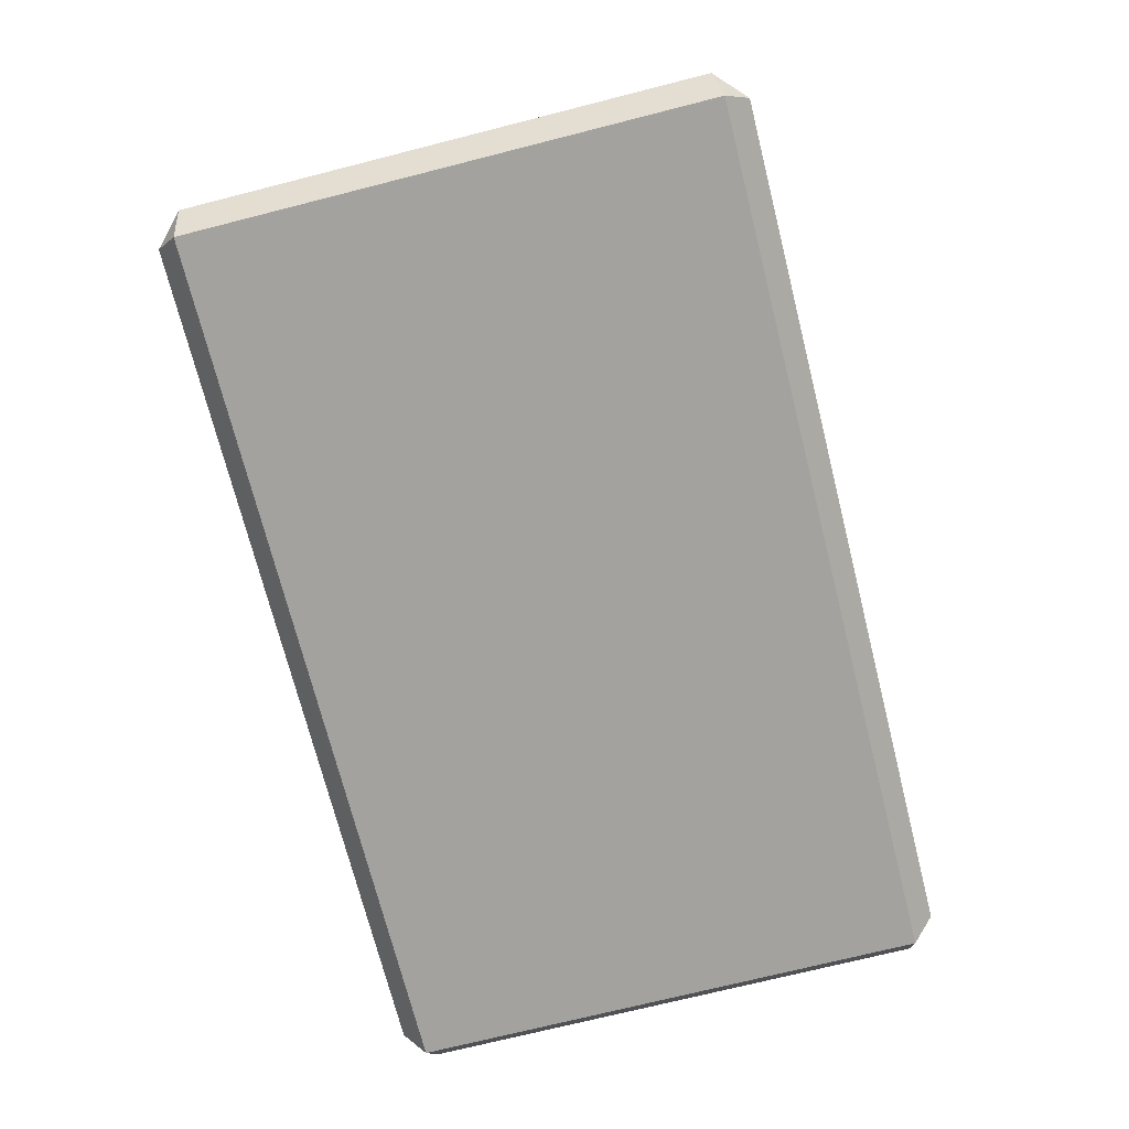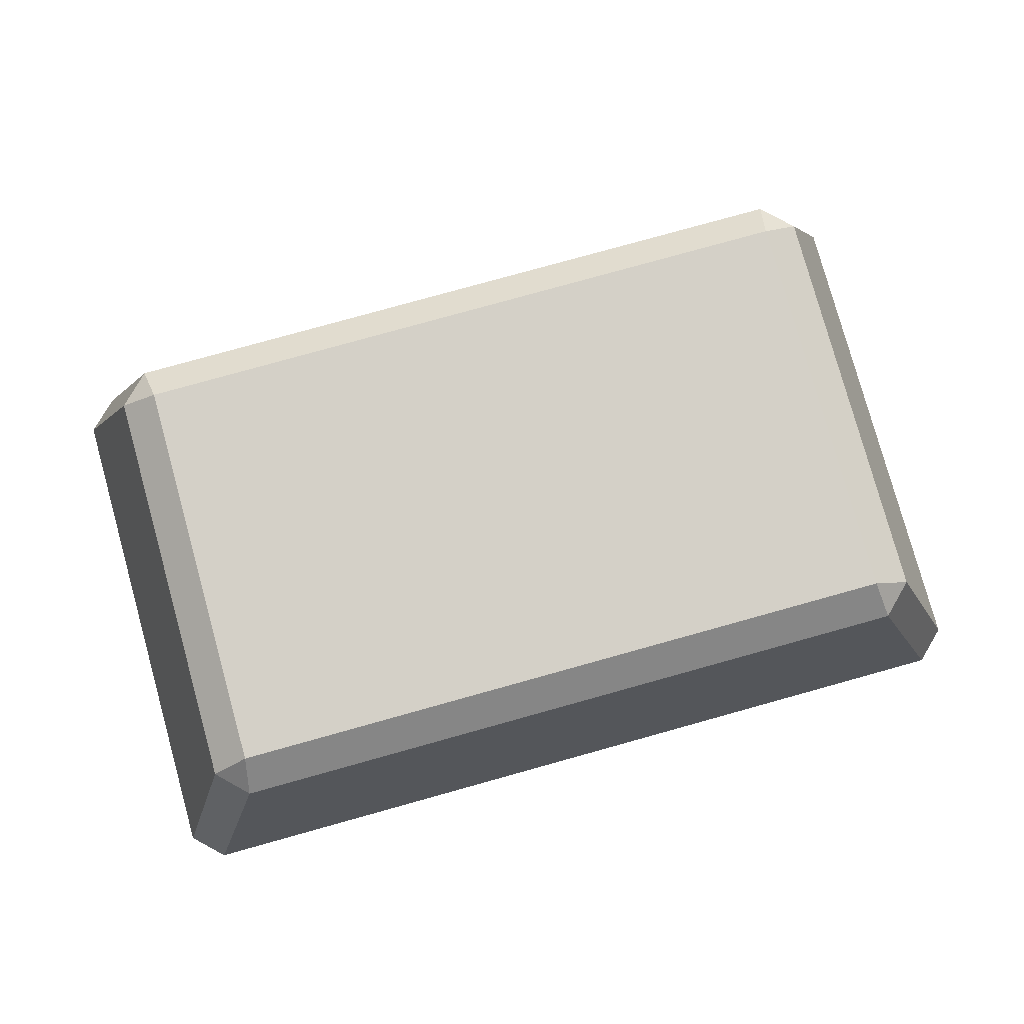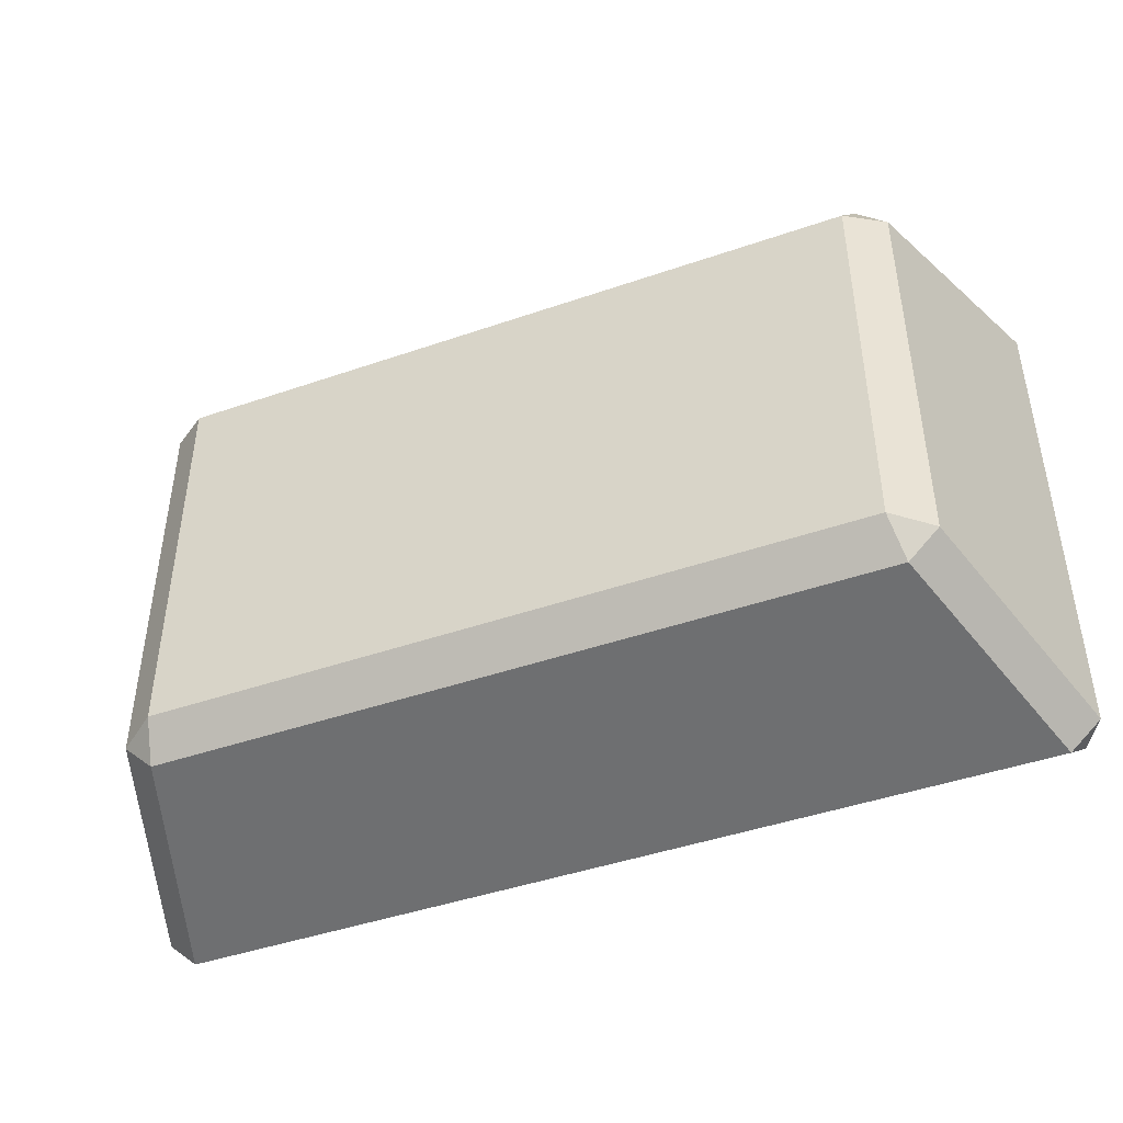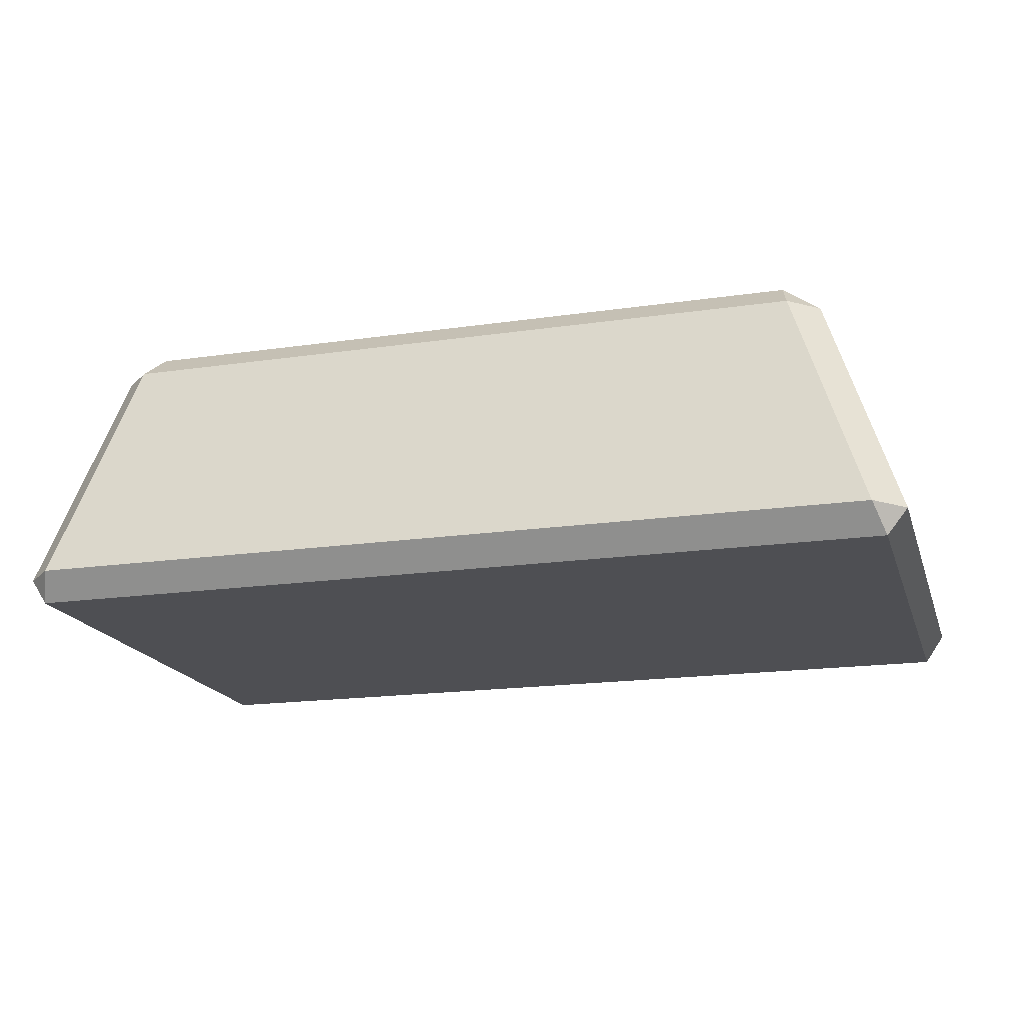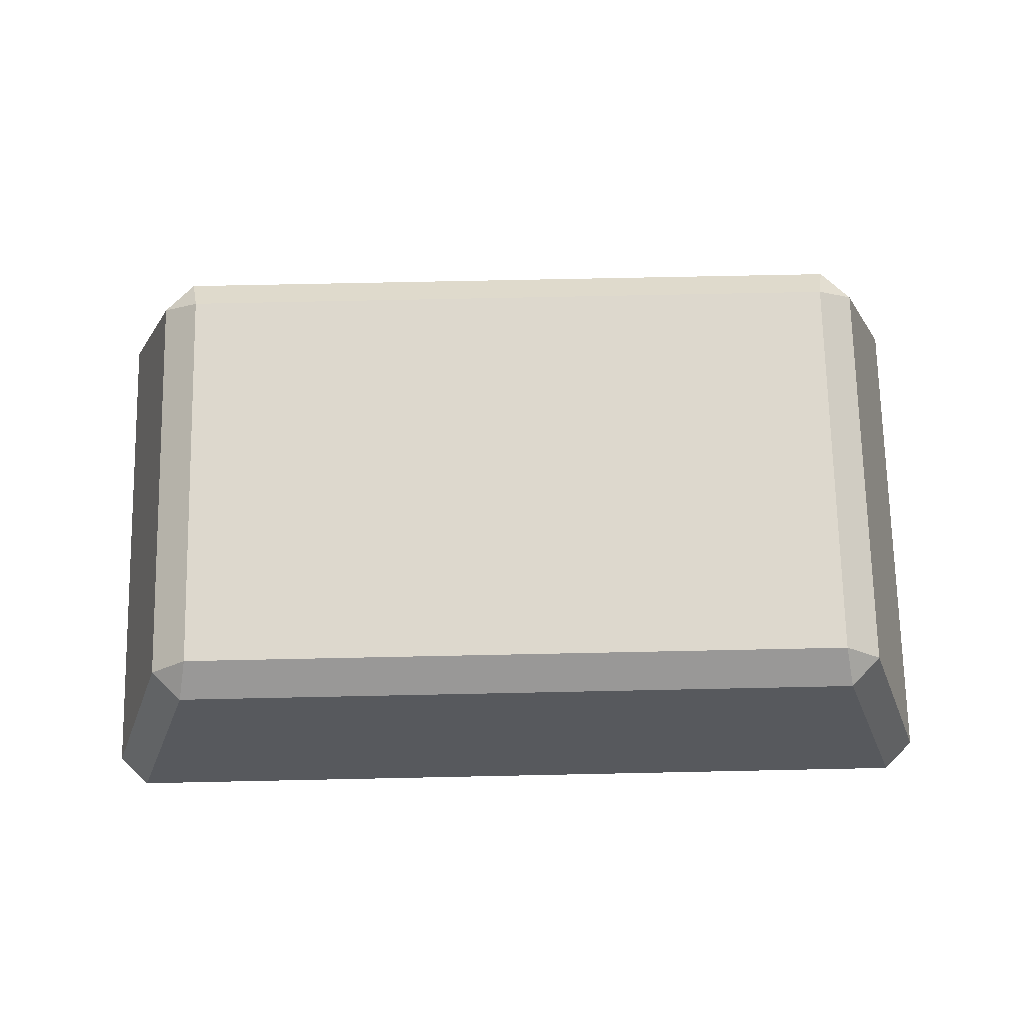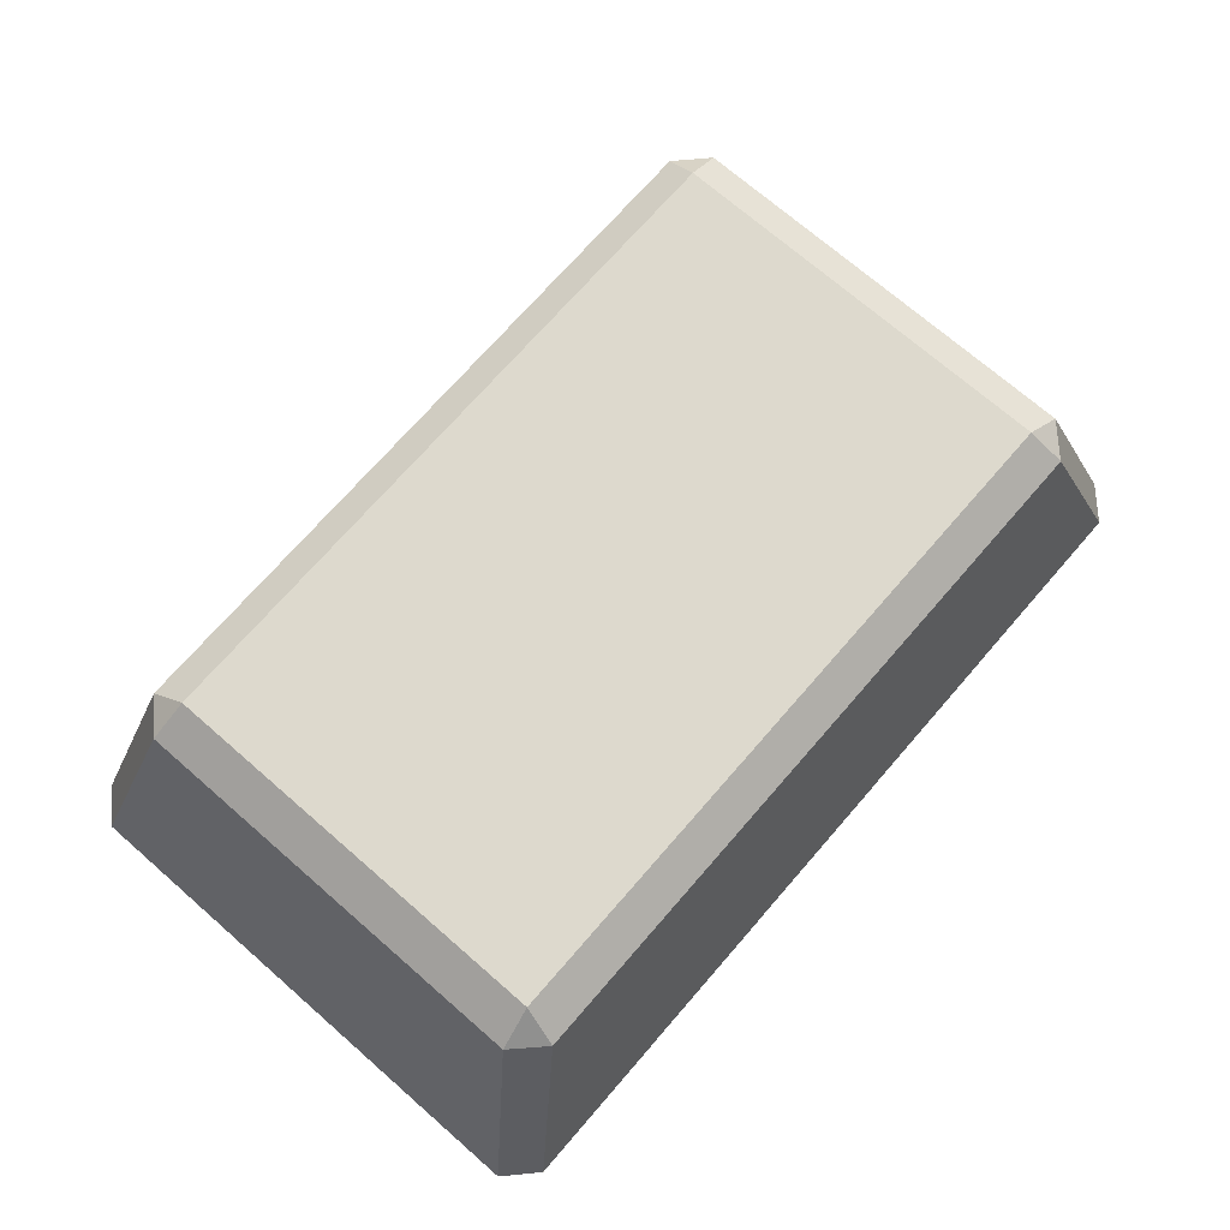
<metadata>
{"format":"obj","ext":"obj","renderer":"f3d","projection":"perspective","resolution":1024,"background":"white","views":[{"elev":-72.5,"azim":104.2,"up":"+Y"},{"elev":79.9,"azim":-15.5,"up":"+Y"},{"elev":-44.6,"azim":-158.1,"up":"+Z"},{"elev":-18.2,"azim":-164.2,"up":"+Y"},{"elev":72.1,"azim":-1.2,"up":"+Y"},{"elev":72.0,"azim":-49.0,"up":"+Y"}]}
</metadata>
<code>
o bar_Cube
v 1.221 0.4019 -0.8196
v 1.194 0.5 -0.7
v 1.325 0.4049 -0.7172
v 1.518 -0.5 -0.9
v 1.481 -0.4019 -0.9804
v 1.587 -0.4049 -0.8792
v 1.325 0.4049 0.7172
v 1.194 0.5 0.7
v 1.221 0.4019 0.8196
v 1.587 -0.4049 0.8792
v 1.481 -0.4019 0.9804
v 1.518 -0.5 0.9
v -1.221 0.4019 -0.8196
v -1.325 0.4049 -0.7172
v -1.194 0.5 -0.7
v -1.587 -0.4049 -0.8792
v -1.481 -0.4019 -0.9804
v -1.518 -0.5 -0.9
v -1.325 0.4049 0.7172
v -1.221 0.4019 0.8196
v -1.194 0.5 0.7
v -1.518 -0.5 0.9
v -1.481 -0.4019 0.9804
v -1.587 -0.4049 0.8792
f 18 4 12
f 18 12 22
f 24 19 14
f 24 14 16
f 11 9 20
f 11 20 23
f 2 15 21
f 2 21 8
f 6 3 7
f 6 7 10
f 1 2 3
f 4 5 6
f 7 8 9
f 10 11 12
f 13 14 15
f 16 17 18
f 19 20 21
f 22 23 24
f 18 22 24
f 18 24 16
f 4 18 17
f 4 17 5
f 3 6 5
f 3 5 1
f 23 20 19
f 23 19 24
f 9 11 10
f 9 10 7
f 13 17 16
f 13 16 14
f 8 21 20
f 8 20 9
f 2 8 7
f 2 7 3
f 22 12 11
f 22 11 23
f 21 15 14
f 21 14 19
f 15 2 1
f 15 1 13
f 12 4 6
f 12 6 10
f 17 13 1
f 17 1 5

</code>
